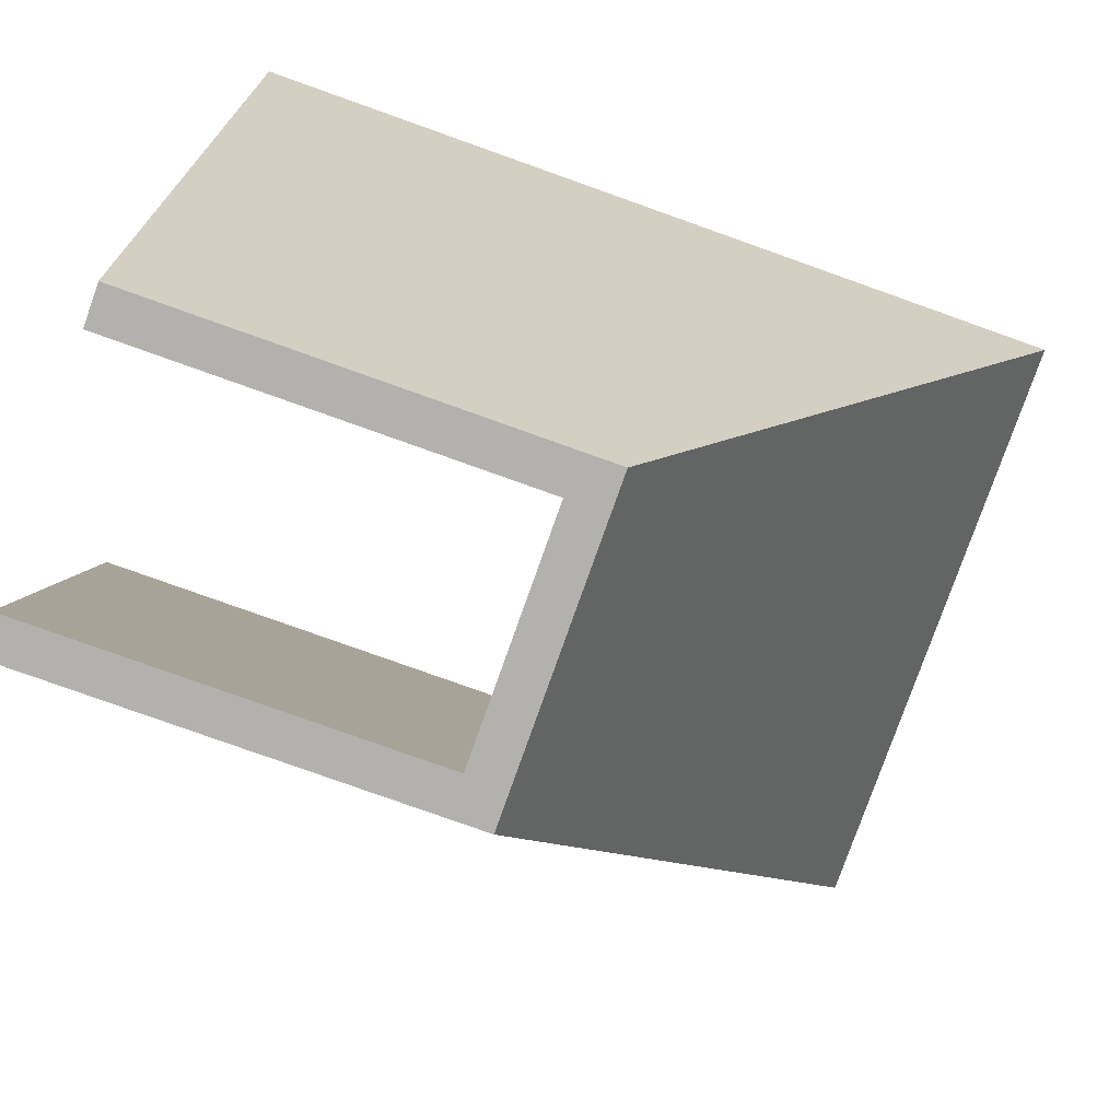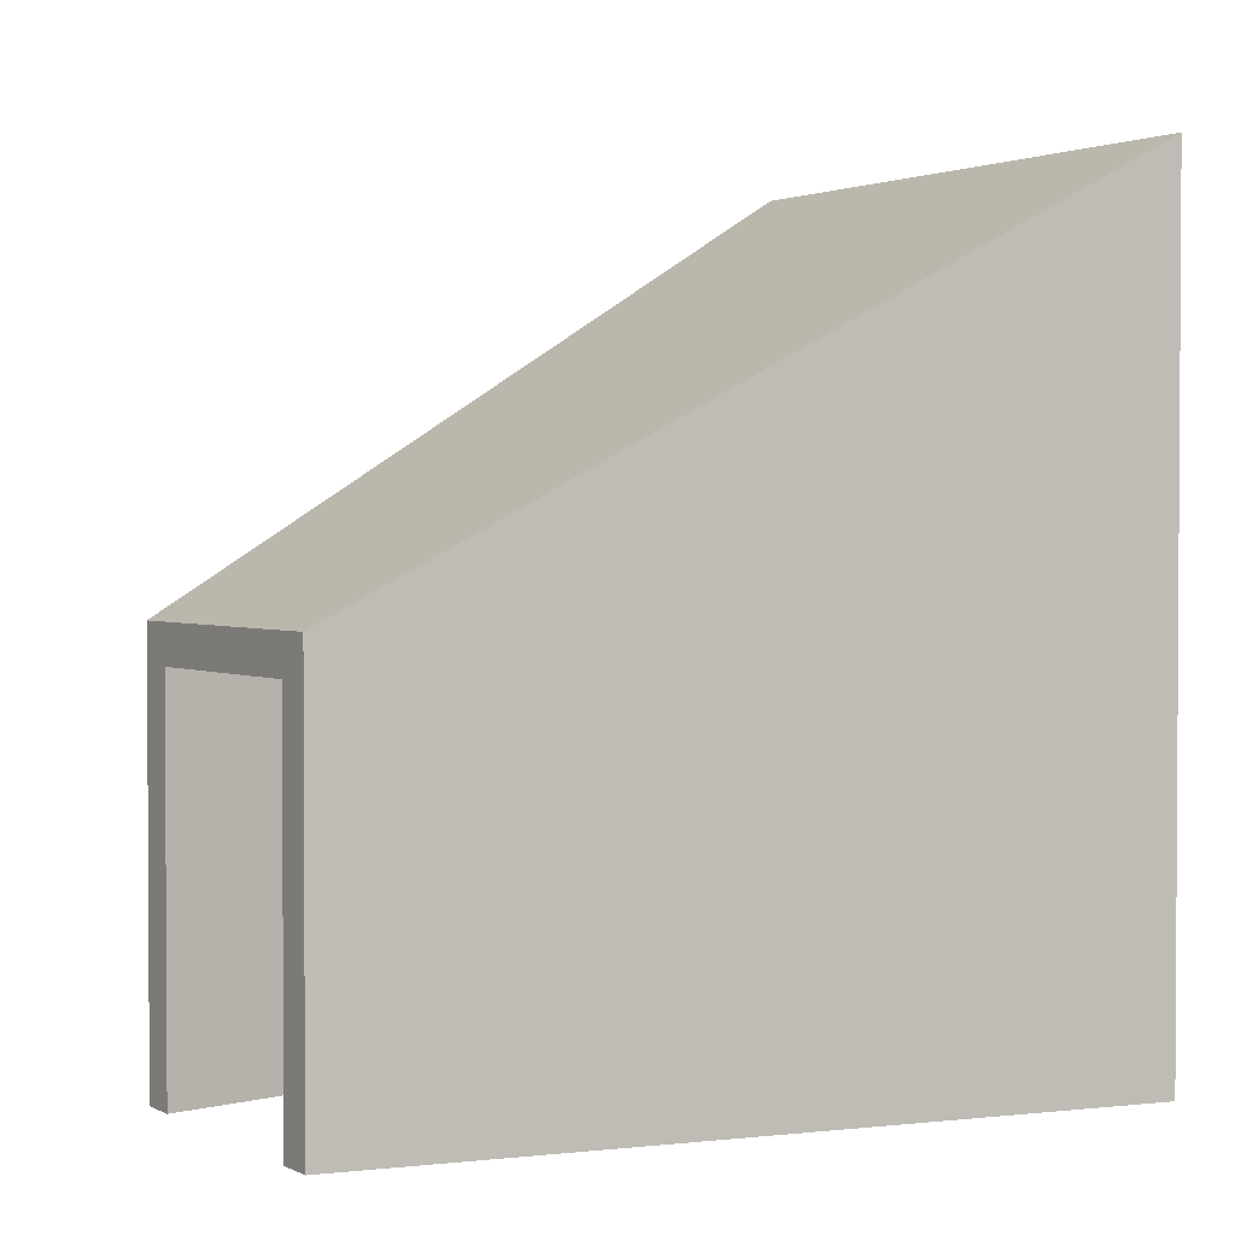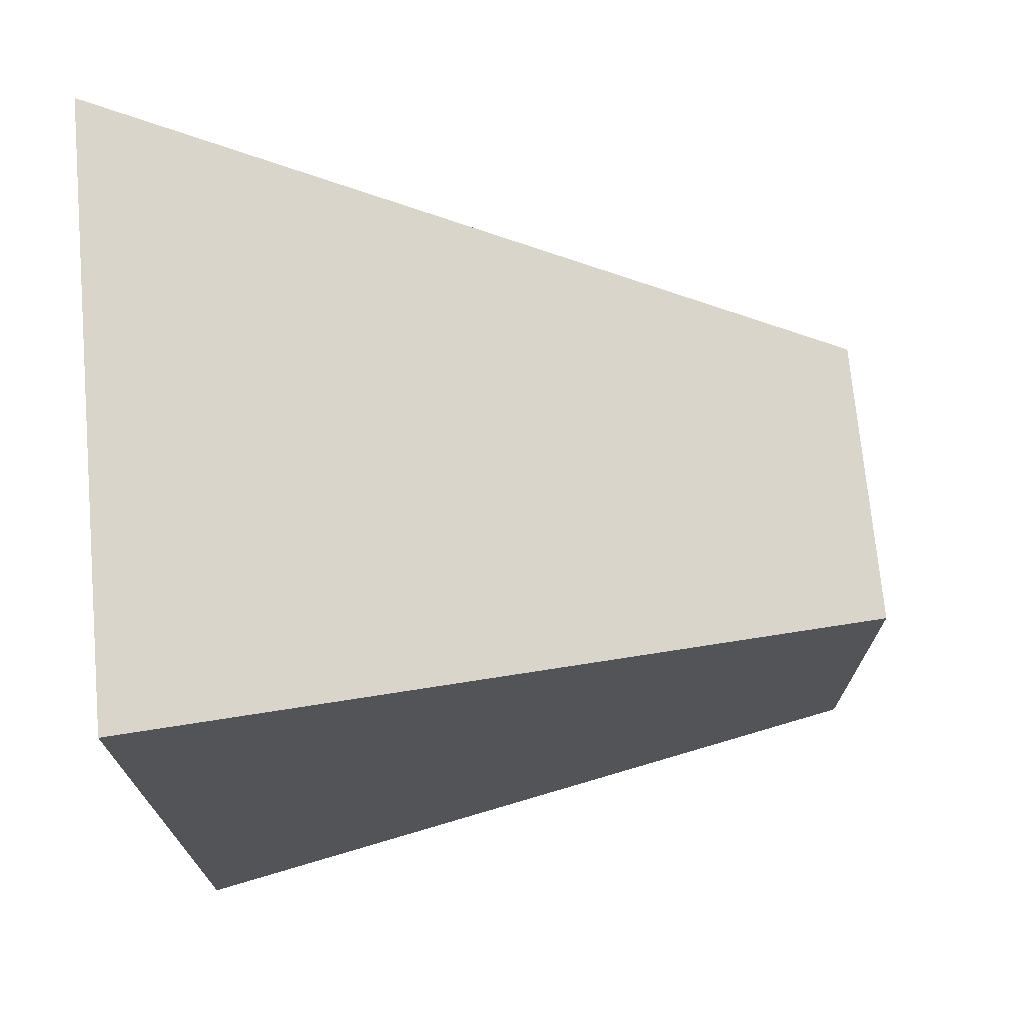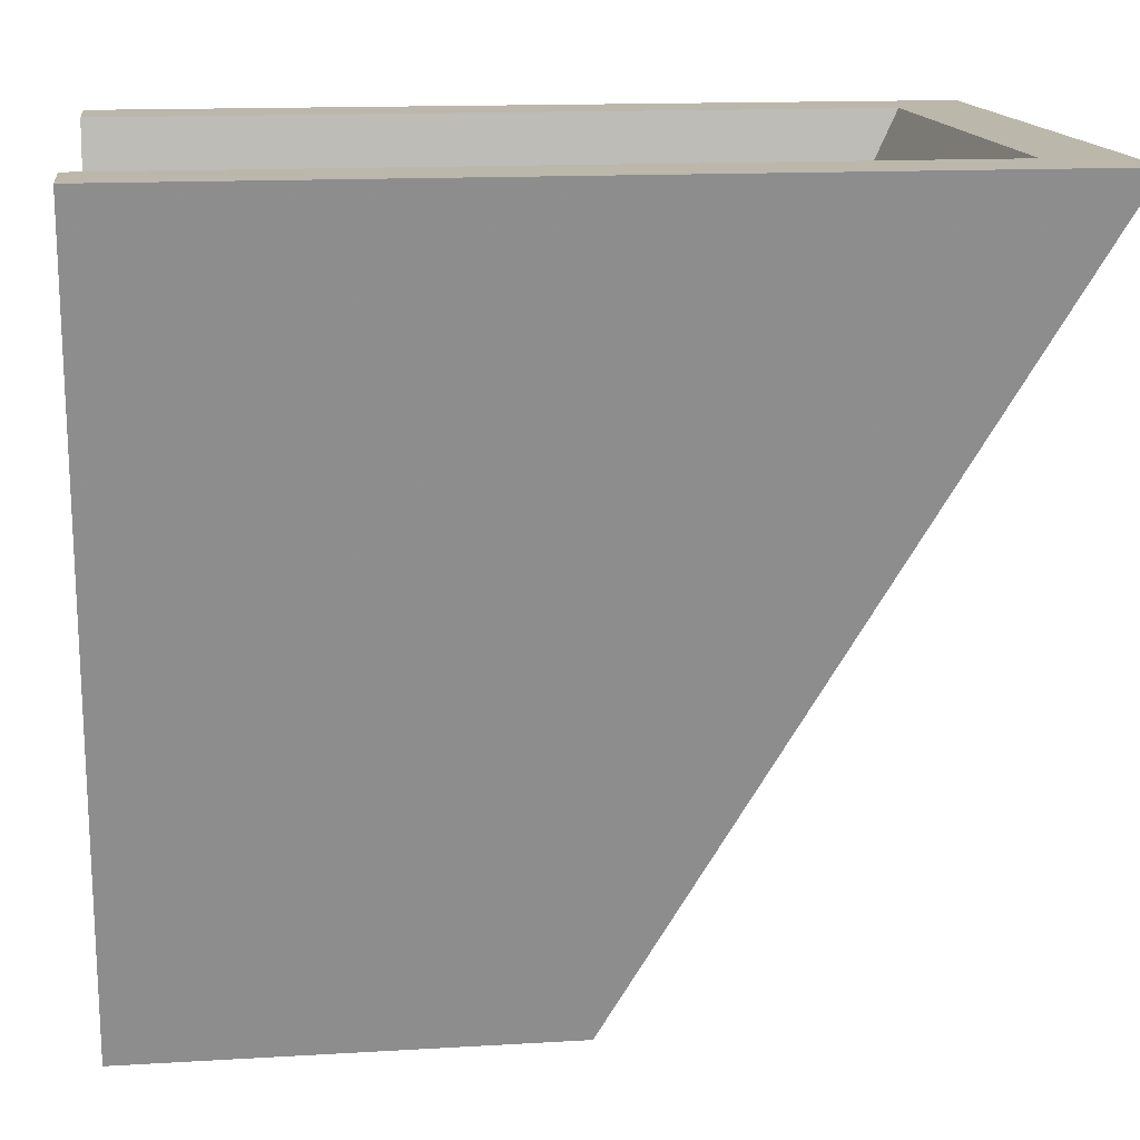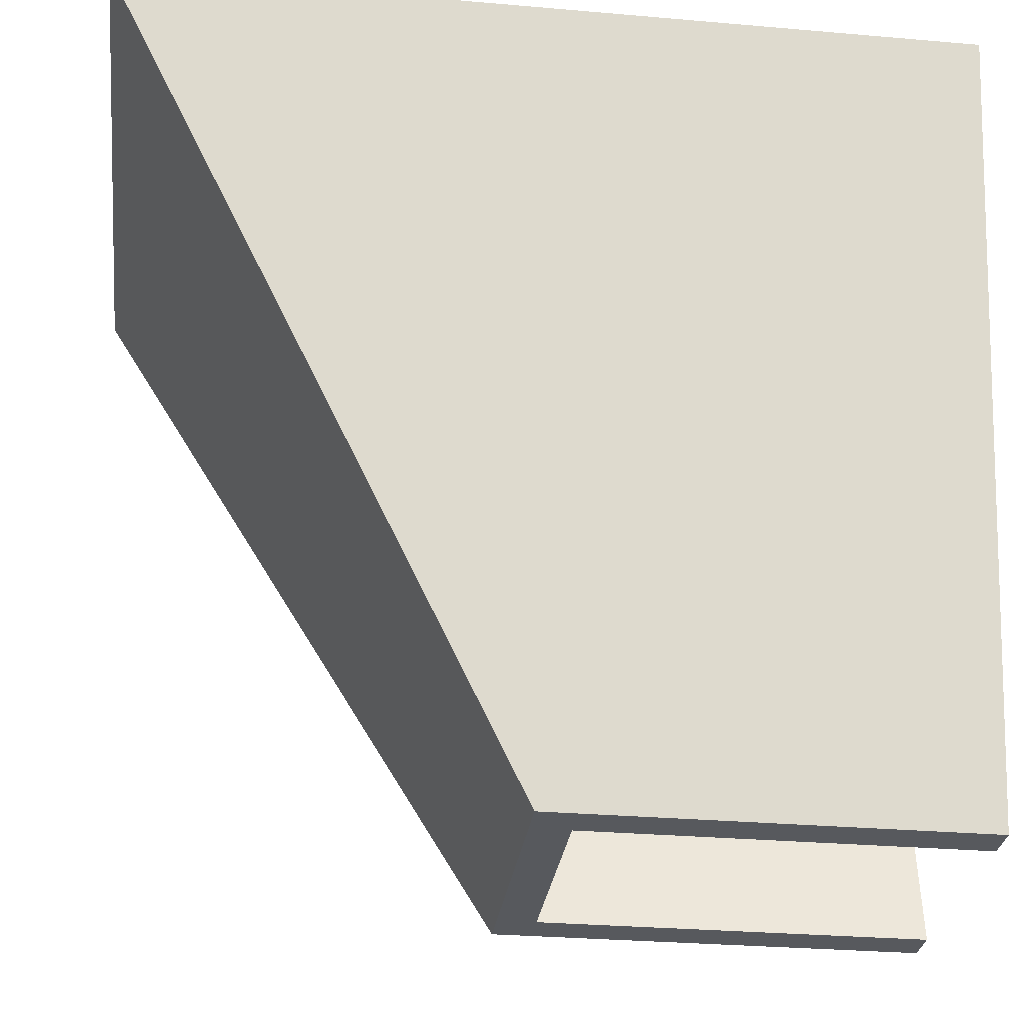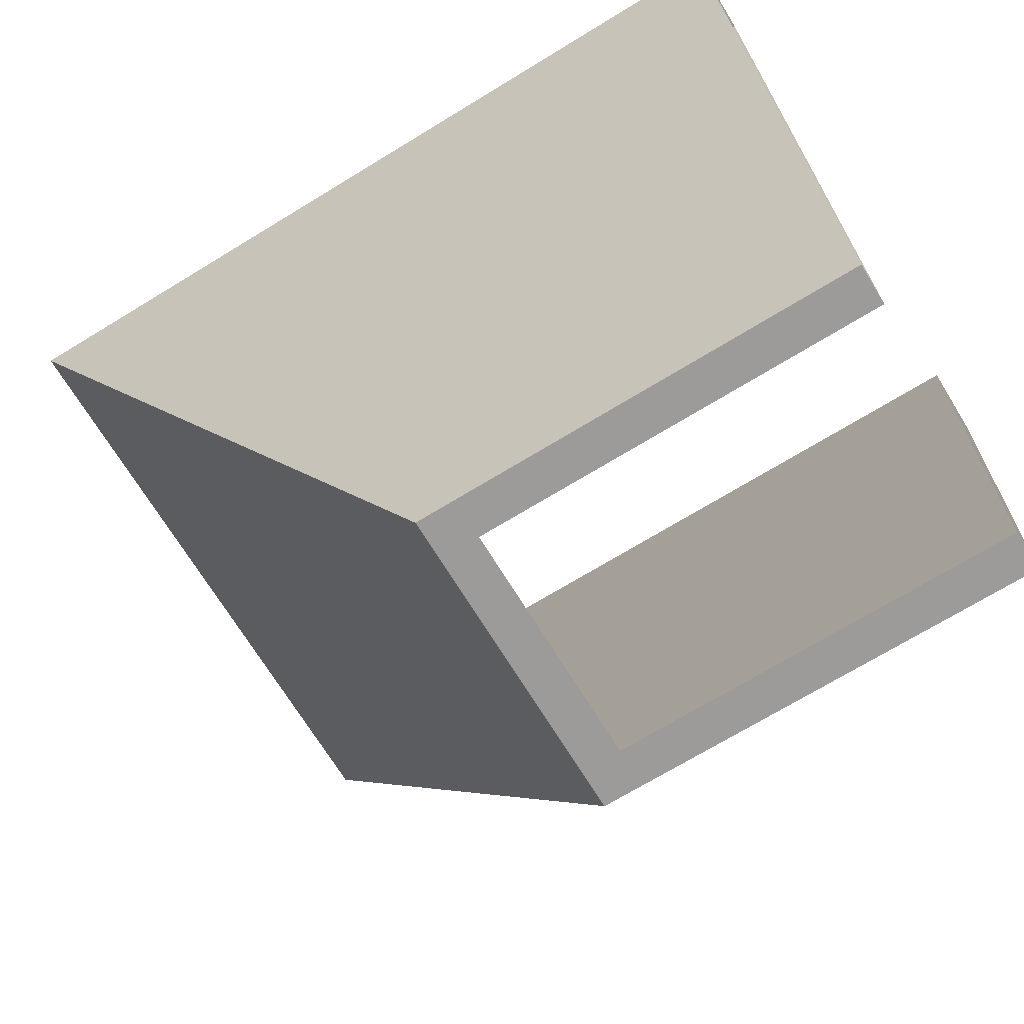
<metadata>
{"format":"obj","ext":"obj","renderer":"f3d","projection":"perspective","resolution":1024,"background":"white","views":[{"elev":-79.2,"azim":70.4,"up":"+Z"},{"elev":1.9,"azim":-122.3,"up":"+Y"},{"elev":72.0,"azim":84.8,"up":"+Y"},{"elev":14.3,"azim":82.5,"up":"+Z"},{"elev":-29.6,"azim":-97.3,"up":"+Z"},{"elev":-69.9,"azim":-58.5,"up":"+Z"}]}
</metadata>
<code>
v -0.8 0 1
v -0.8 2.2 1
v 0.8 2.2 1
v 0.8 0 1
v -0.6 0 1
v -0.6 2 1
v 0.6 2 1
v 0.6 0 1
v -0.4 0 -1
v -0.4 1.1 -1
v 0.4 1.1 -1
v 0.4 0 -1
v -0.3 0 -1
v -0.3 1 -1
v 0.3 1 -1
v 0.3 0 -1
v 0.8 0 1
v 0.8 2.2 1
v 0.4 1.1 -1
v 0.4 0 -1
v -0.8 0 1
v -0.8 2.2 1
v -0.4 1.1 -1
v -0.4 0 -1
v 0.6 0 1
v 0.6 2 1
v 0.3 1 -1
v 0.3 0 -1
v -0.6 0 1
v -0.6 2 1
v -0.3 1 -1
v -0.3 0 -1
v 0.8 2.2 1
v -0.8 2.2 1
v -0.4 1.1 -1
v 0.4 1.1 -1
v 0.6 2 1
v -0.6 2 1
v -0.3 1 -1
v 0.3 1 -1
f 1 6 2
f 2 6 3
f 6 7 3
f 8 3 7
f 1 5 6
f 8 4 3
f 14 13 9
f 11 12 16
f 19 18 20
f 21 22 23
f 25 26 27
f 29 31 30
f 10 14 9
f 11 14 10
f 11 15 14
f 15 11 16
f 17 20 18
f 21 23 24
f 25 27 28
f 29 32 31
f 33 35 34
f 33 36 35
f 37 38 39
f 37 39 40
v -0.4 1 -1
v -0.4 2.2 -1
v 0.4 2.2 -1

</code>
